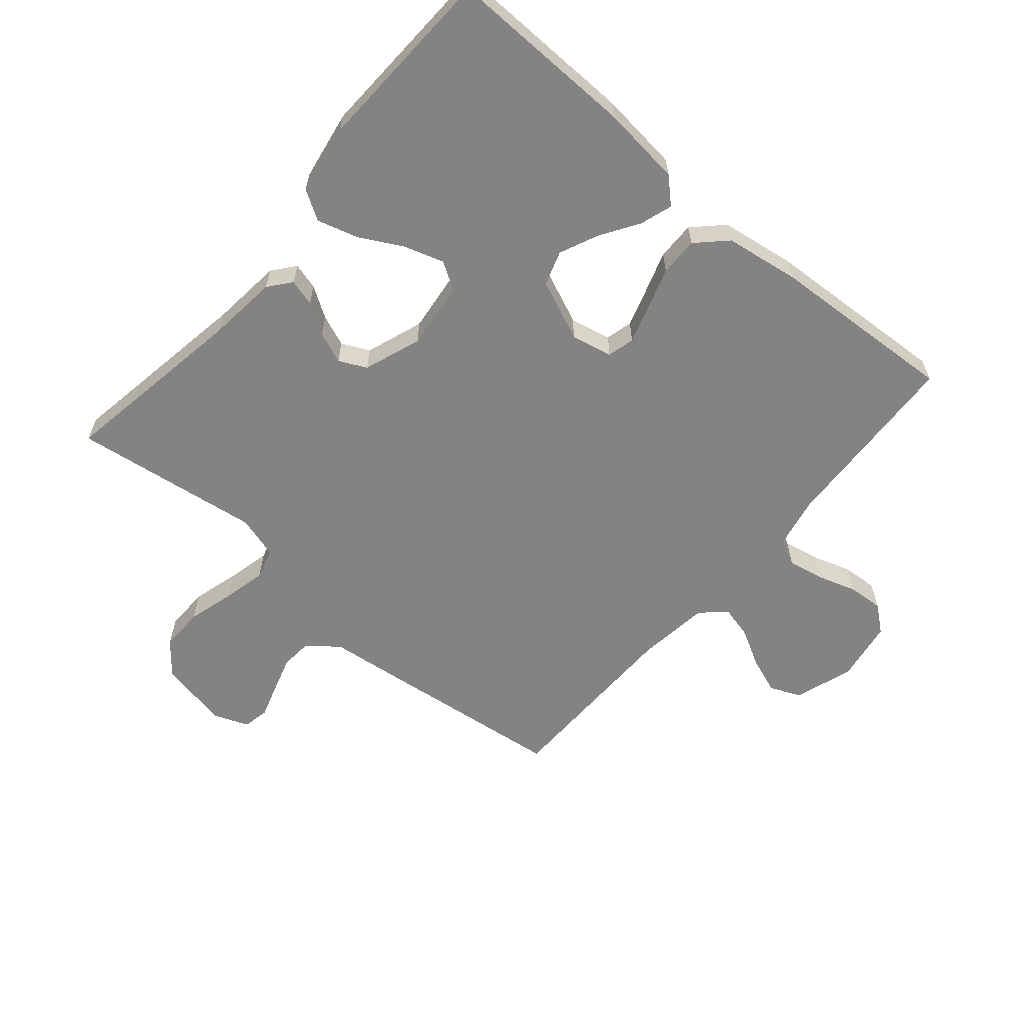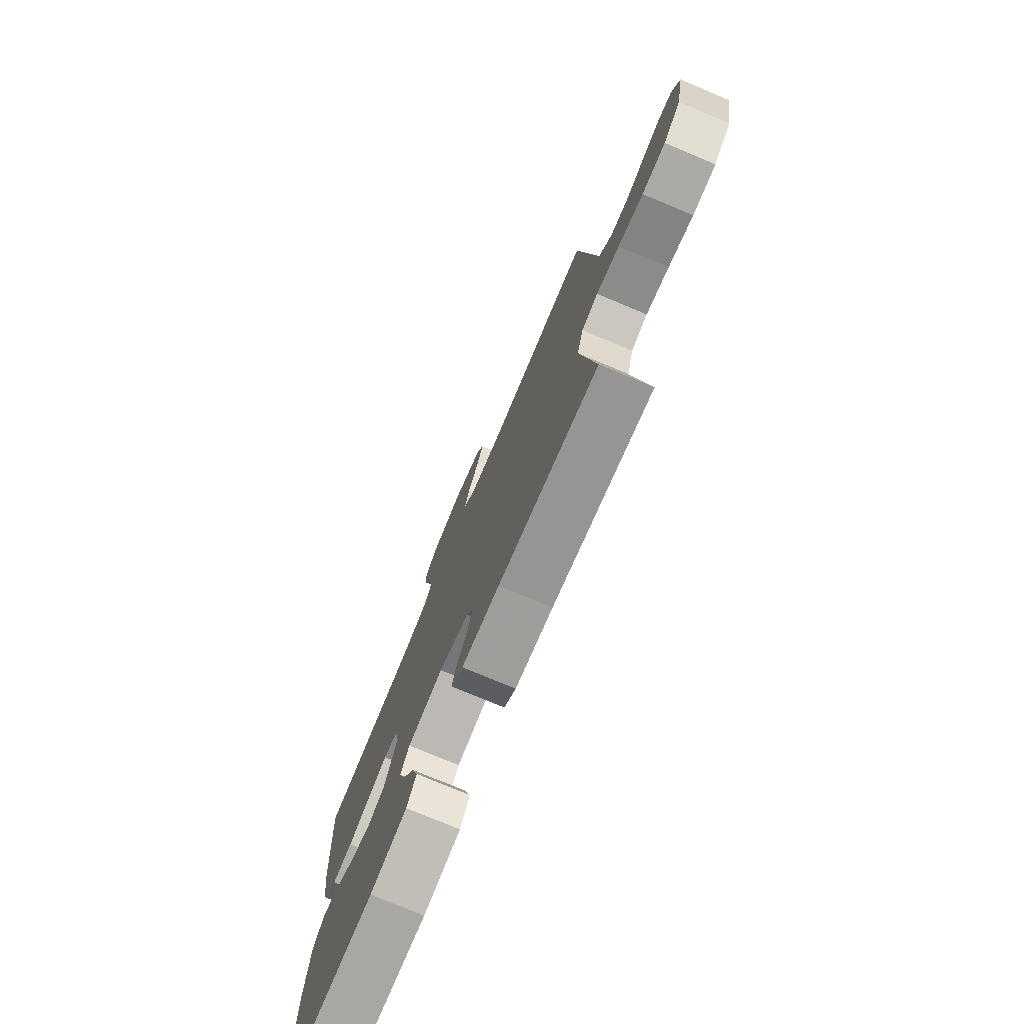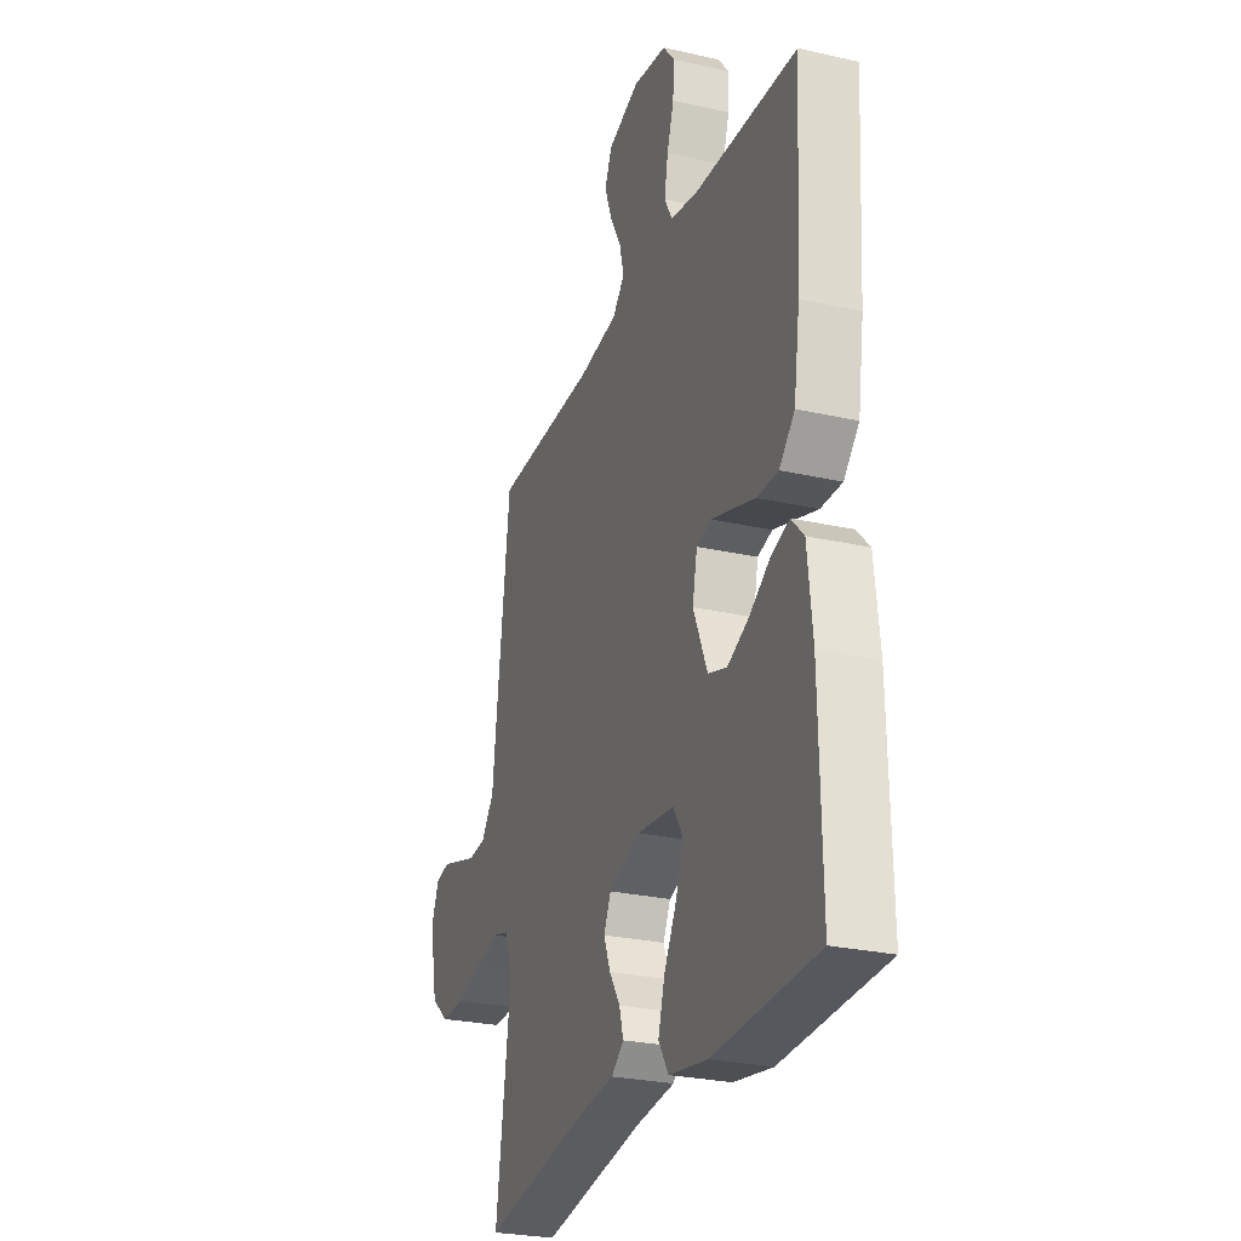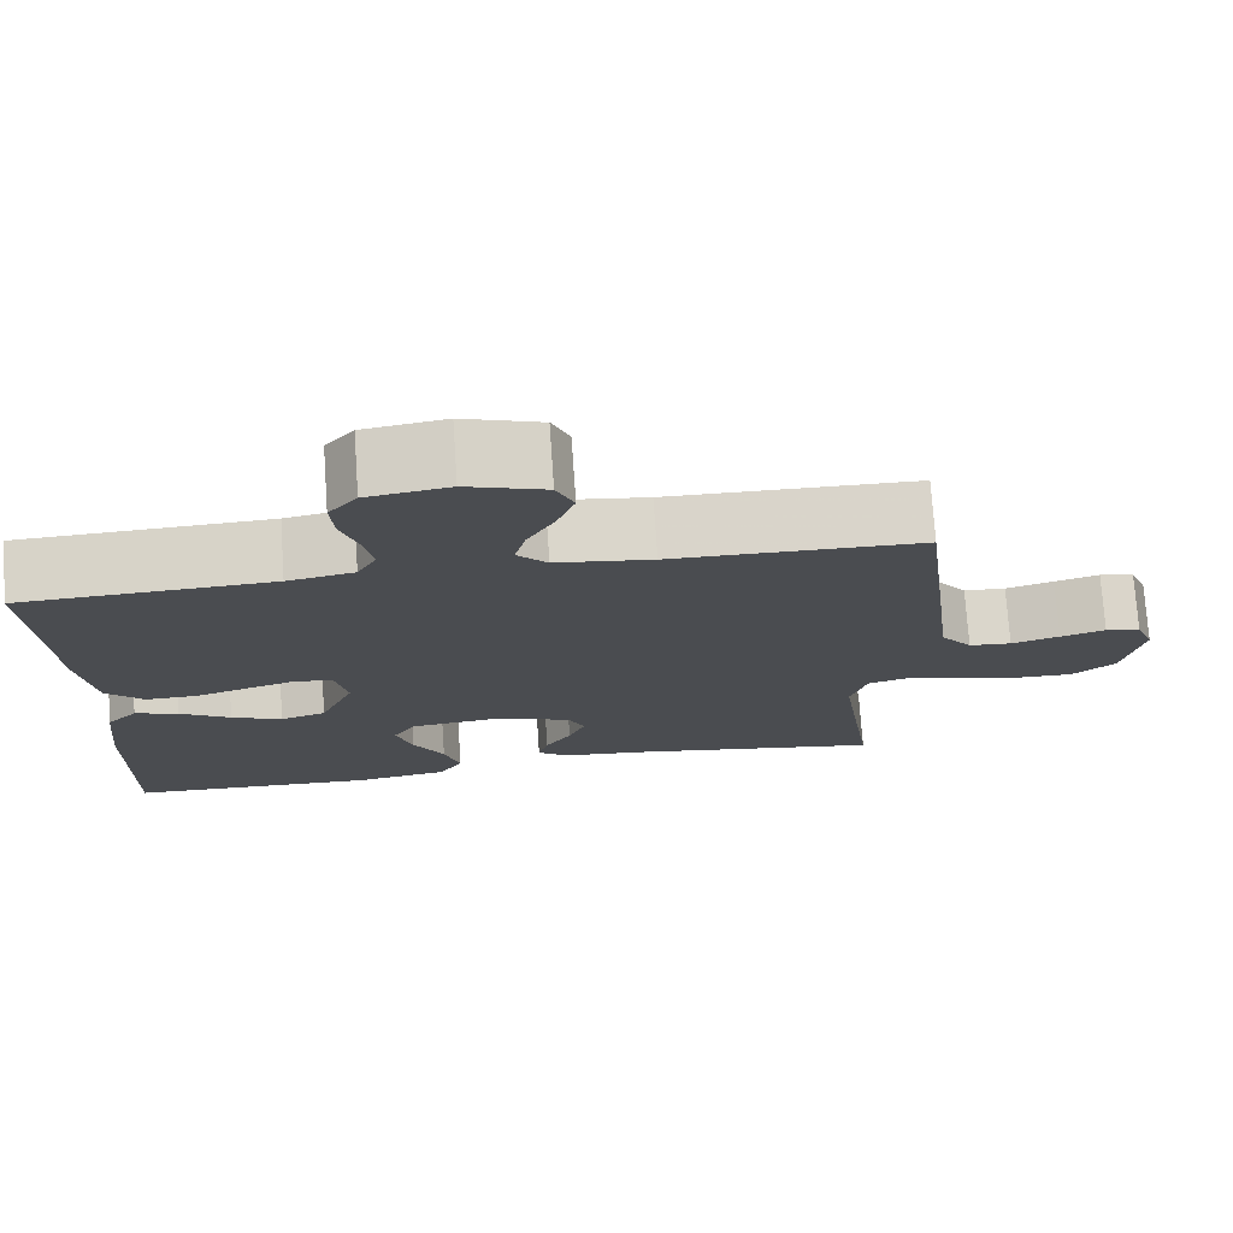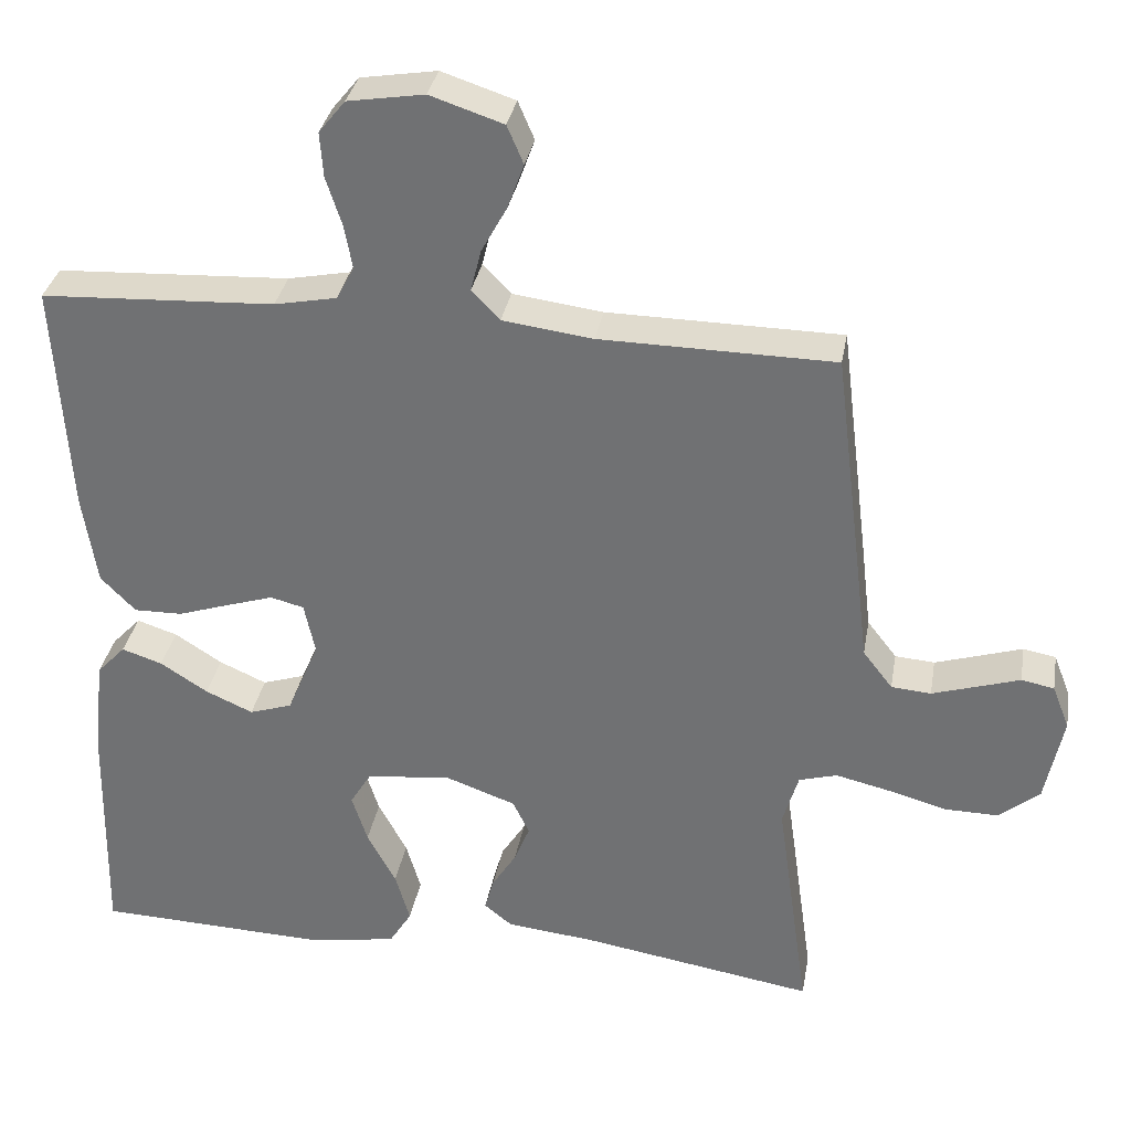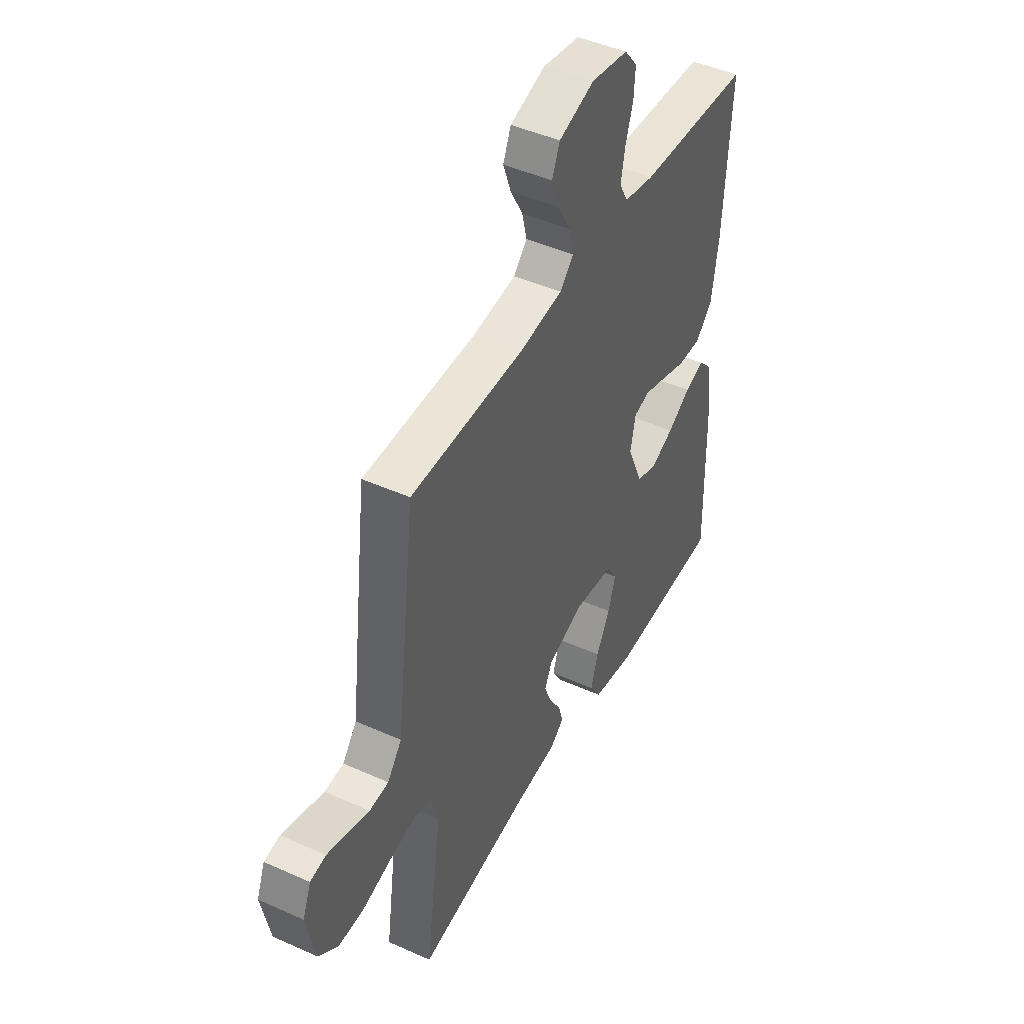
<metadata>
{"format":"obj","ext":"obj","renderer":"f3d","projection":"perspective","resolution":1024,"background":"white","views":[{"elev":-61.2,"azim":-130.5,"up":"+Y"},{"elev":-76.6,"azim":67.3,"up":"+Z"},{"elev":-26.9,"azim":-109.4,"up":"+Z"},{"elev":75.0,"azim":-3.9,"up":"+Z"},{"elev":33.2,"azim":9.9,"up":"+Z"},{"elev":45.5,"azim":117.4,"up":"+Z"}]}
</metadata>
<code>
v -0.5 0.07 -0.5
v -0.494 0.07 -0.2
v -0.48 0.07 -0.071
v -0.443 0.07 -0.032
v -0.391 0.07 -0.049
v -0.33 0.07 -0.088
v -0.269 0.07 -0.115
v -0.214 0.07 -0.097
v -0.173 0.07 0
v -0.187 0.07 0.066
v -0.23 0.07 0.077
v -0.29 0.07 0.058
v -0.357 0.07 0.036
v -0.419 0.07 0.035
v -0.464 0.07 0.081
v -0.482 0.07 0.2
v -0.5 0.07 0.5
v -0.2 0.07 0.515
v -0.12 0.07 0.531
v -0.097 0.07 0.573
v -0.108 0.07 0.631
v -0.128 0.07 0.693
v -0.132 0.07 0.75
v -0.098 0.07 0.792
v 0 0.07 0.808
v 0.094 0.07 0.777
v 0.115 0.07 0.728
v 0.094 0.07 0.67
v 0.061 0.07 0.61
v 0.048 0.07 0.557
v 0.084 0.07 0.519
v 0.2 0.07 0.504
v 0.5 0.07 0.5
v 0.537 0.07 0.2
v 0.551 0.07 0.082
v 0.589 0.07 0.033
v 0.64 0.07 0.029
v 0.698 0.07 0.047
v 0.752 0.07 0.064
v 0.794 0.07 0.056
v 0.816 0.07 0
v 0.793 0.07 -0.113
v 0.741 0.07 -0.156
v 0.671 0.07 -0.155
v 0.596 0.07 -0.134
v 0.527 0.07 -0.118
v 0.478 0.07 -0.132
v 0.458 0.07 -0.2
v 0.5 0.07 -0.5
v 0.2 0.07 -0.451
v 0.086 0.07 -0.439
v 0.05 0.07 -0.41
v 0.062 0.07 -0.367
v 0.093 0.07 -0.318
v 0.113 0.07 -0.268
v 0.092 0.07 -0.224
v 0 0.07 -0.191
v -0.108 0.07 -0.204
v -0.135 0.07 -0.248
v -0.115 0.07 -0.311
v -0.078 0.07 -0.38
v -0.059 0.07 -0.445
v -0.088 0.07 -0.492
v -0.2 0.07 -0.511
v -0.5 0 -0.5
v -0.494 0 -0.2
v -0.48 0 -0.071
v -0.443 0 -0.032
v -0.391 0 -0.049
v -0.33 0 -0.088
v -0.269 0 -0.115
v -0.214 0 -0.097
v -0.173 0 0
v -0.187 0 0.066
v -0.23 0 0.077
v -0.29 0 0.058
v -0.357 0 0.036
v -0.419 0 0.035
v -0.464 0 0.081
v -0.482 0 0.2
v -0.5 0 0.5
v -0.2 0 0.515
v -0.12 0 0.531
v -0.097 0 0.573
v -0.108 0 0.631
v -0.128 0 0.693
v -0.132 0 0.75
v -0.098 0 0.792
v 0 0 0.808
v 0.094 0 0.777
v 0.115 0 0.728
v 0.094 0 0.67
v 0.061 0 0.61
v 0.048 0 0.557
v 0.084 0 0.519
v 0.2 0 0.504
v 0.5 0 0.5
v 0.537 0 0.2
v 0.551 0 0.082
v 0.589 0 0.033
v 0.64 0 0.029
v 0.698 0 0.047
v 0.752 0 0.064
v 0.794 0 0.056
v 0.816 0 0
v 0.793 0 -0.113
v 0.741 0 -0.156
v 0.671 0 -0.155
v 0.596 0 -0.134
v 0.527 0 -0.118
v 0.478 0 -0.132
v 0.458 0 -0.2
v 0.5 0 -0.5
v 0.2 0 -0.451
v 0.086 0 -0.439
v 0.05 0 -0.41
v 0.062 0 -0.367
v 0.093 0 -0.318
v 0.113 0 -0.268
v 0.092 0 -0.224
v 0 0 -0.191
v -0.108 0 -0.204
v -0.135 0 -0.248
v -0.115 0 -0.311
v -0.078 0 -0.38
v -0.059 0 -0.445
v -0.088 0 -0.492
v -0.2 0 -0.511
f 4 5 6
f 3 4 6
f 2 3 6
f 1 2 6
f 64 1 6
f 63 64 6
f 62 63 6
f 61 62 6
f 60 61 6
f 59 60 6 7
f 58 59 7 8
f 57 58 8 9
f 56 57 9 10
f 52 53 54
f 51 52 54
f 50 51 54
f 50 54 55
f 49 50 55
f 48 49 55
f 47 48 55 56
f 43 44 45
f 42 43 45
f 41 42 45
f 40 41 45
f 39 40 45
f 38 39 45
f 37 38 45 46
f 47 56 10
f 46 47 10
f 37 46 10
f 36 37 10
f 32 33 34 35
f 27 28 29
f 26 27 29
f 25 26 29
f 24 25 29
f 23 24 29
f 22 23 29
f 21 22 29
f 20 21 29 30
f 19 20 30 31
f 16 17 18
f 15 16 18
f 14 15 18
f 13 14 18
f 12 13 18
f 19 31 32
f 18 19 32
f 12 18 32
f 11 12 32
f 32 35 36
f 11 32 36
f 10 11 36
f 70 69 68
f 70 68 67
f 70 67 66
f 70 66 65
f 70 65 128
f 70 128 127
f 70 127 126
f 70 126 125
f 70 125 124
f 71 70 124 123
f 72 71 123 122
f 73 72 122 121
f 74 73 121 120
f 118 117 116
f 118 116 115
f 118 115 114
f 119 118 114
f 119 114 113
f 119 113 112
f 120 119 112 111
f 109 108 107
f 109 107 106
f 109 106 105
f 109 105 104
f 109 104 103
f 109 103 102
f 110 109 102 101
f 74 120 111
f 74 111 110
f 74 110 101
f 74 101 100
f 99 98 97 96
f 93 92 91
f 93 91 90
f 93 90 89
f 93 89 88
f 93 88 87
f 93 87 86
f 93 86 85
f 94 93 85 84
f 95 94 84 83
f 82 81 80
f 82 80 79
f 82 79 78
f 82 78 77
f 82 77 76
f 96 95 83
f 96 83 82
f 96 82 76
f 96 76 75
f 100 99 96
f 100 96 75
f 100 75 74
f 1 65 66 2
f 2 66 67 3
f 3 67 68 4
f 4 68 69 5
f 5 69 70 6
f 6 70 71 7
f 7 71 72 8
f 8 72 73 9
f 9 73 74 10
f 10 74 75 11
f 11 75 76 12
f 12 76 77 13
f 13 77 78 14
f 14 78 79 15
f 15 79 80 16
f 16 80 81 17
f 17 81 82 18
f 18 82 83 19
f 19 83 84 20
f 20 84 85 21
f 21 85 86 22
f 22 86 87 23
f 23 87 88 24
f 24 88 89 25
f 25 89 90 26
f 26 90 91 27
f 27 91 92 28
f 28 92 93 29
f 29 93 94 30
f 30 94 95 31
f 31 95 96 32
f 32 96 97 33
f 33 97 98 34
f 34 98 99 35
f 35 99 100 36
f 36 100 101 37
f 37 101 102 38
f 38 102 103 39
f 39 103 104 40
f 40 104 105 41
f 41 105 106 42
f 42 106 107 43
f 43 107 108 44
f 44 108 109 45
f 45 109 110 46
f 46 110 111 47
f 47 111 112 48
f 48 112 113 49
f 49 113 114 50
f 50 114 115 51
f 51 115 116 52
f 52 116 117 53
f 53 117 118 54
f 54 118 119 55
f 55 119 120 56
f 56 120 121 57
f 57 121 122 58
f 58 122 123 59
f 59 123 124 60
f 60 124 125 61
f 61 125 126 62
f 62 126 127 63
f 63 127 128 64
f 64 128 65 1

</code>
